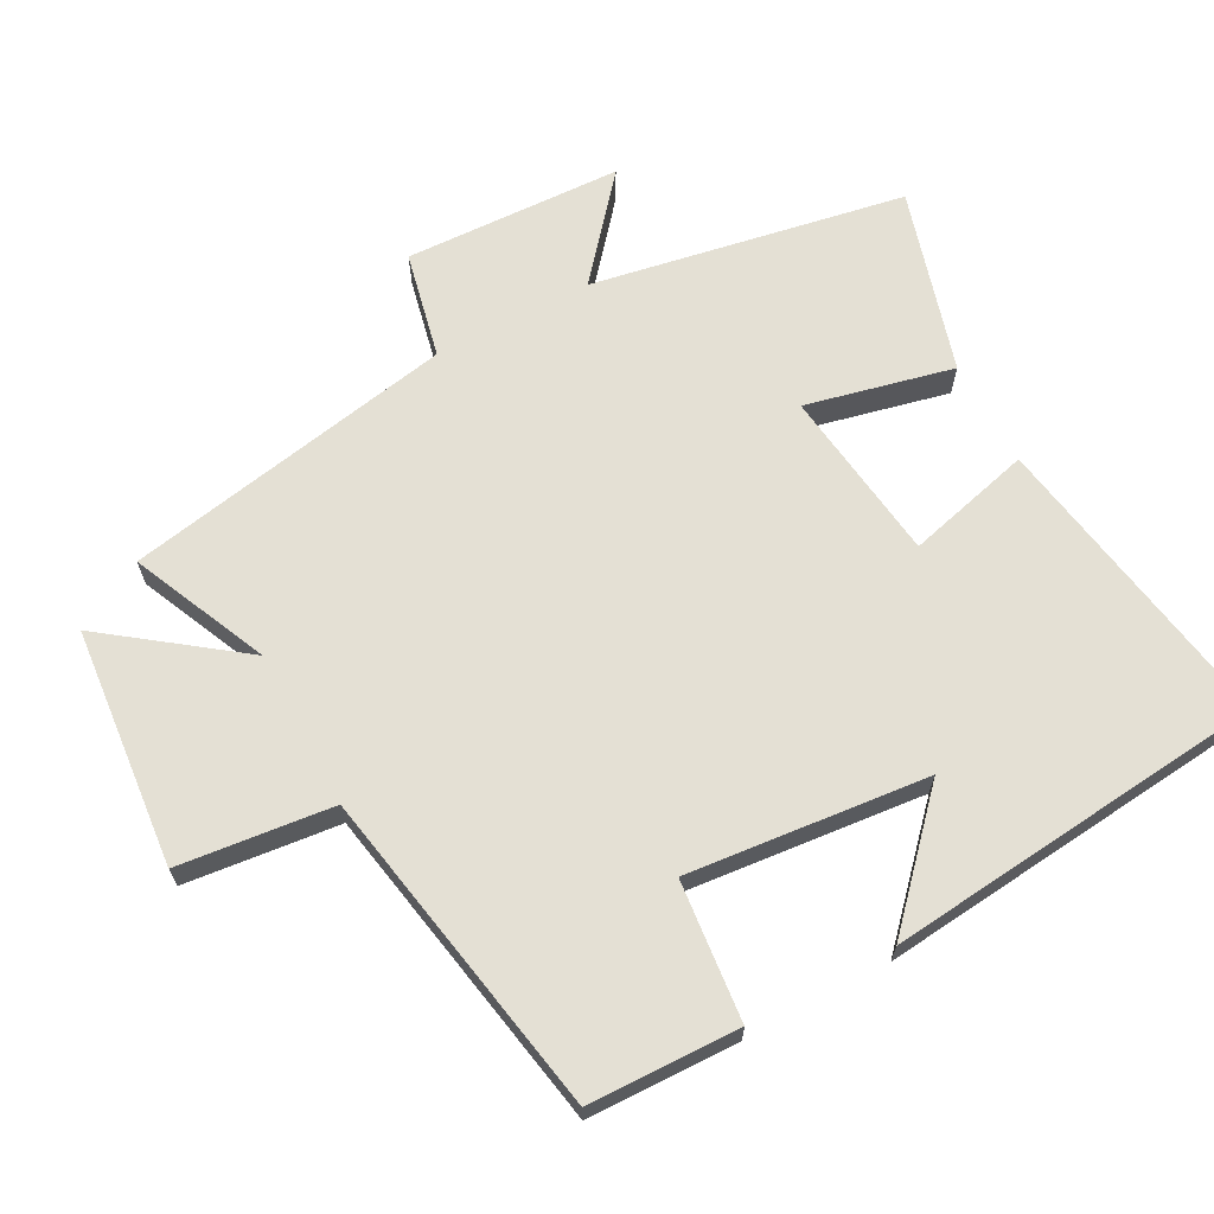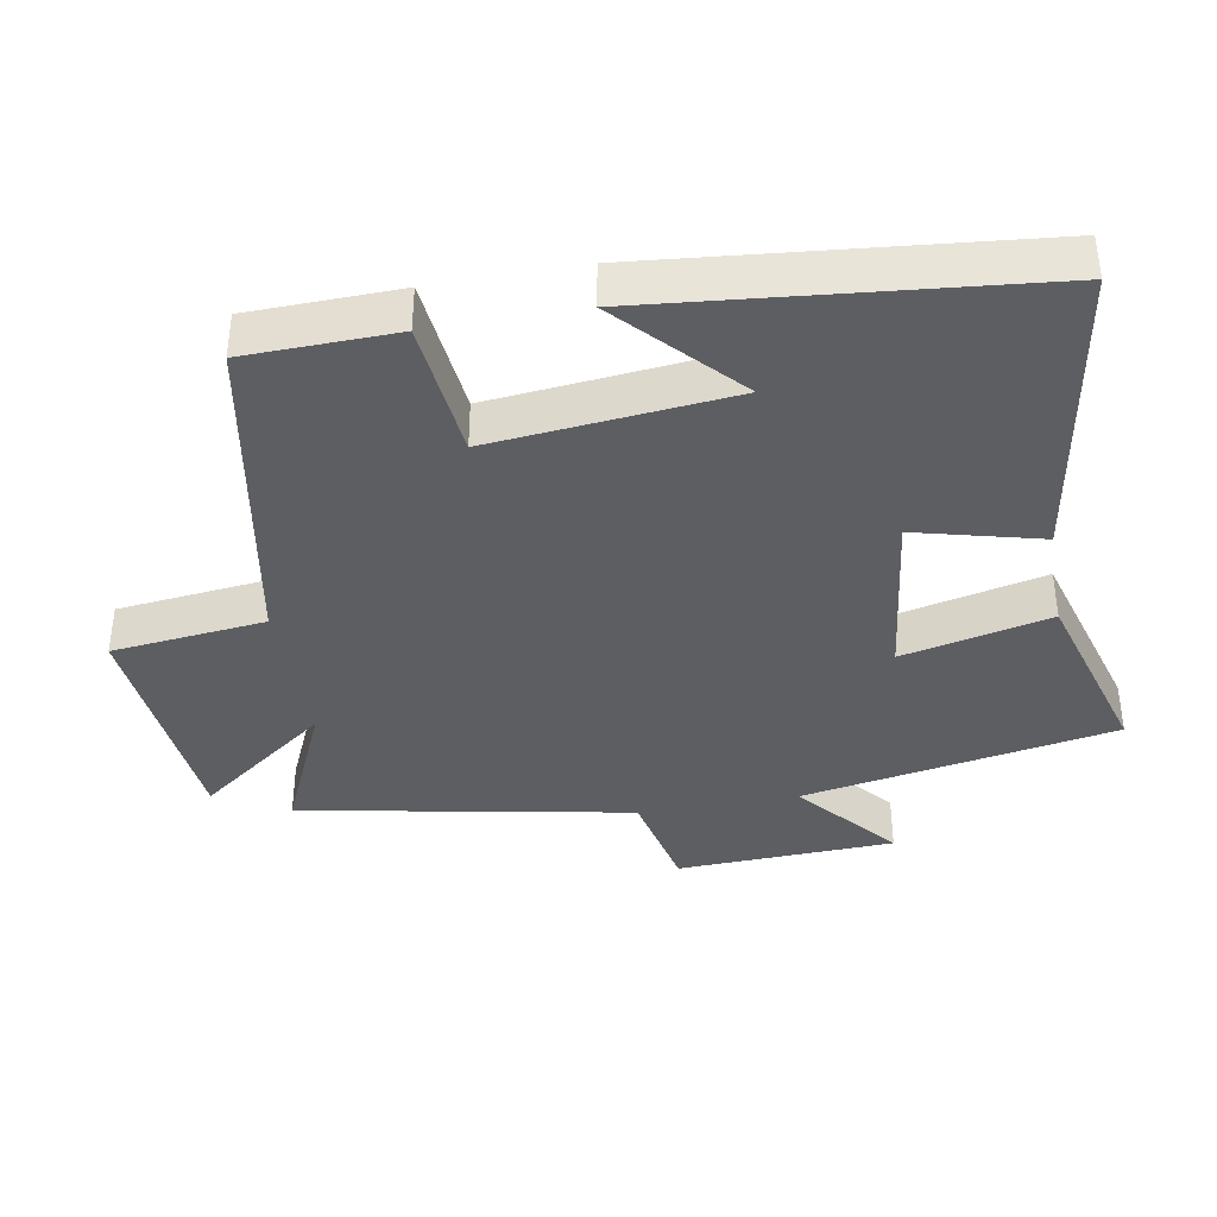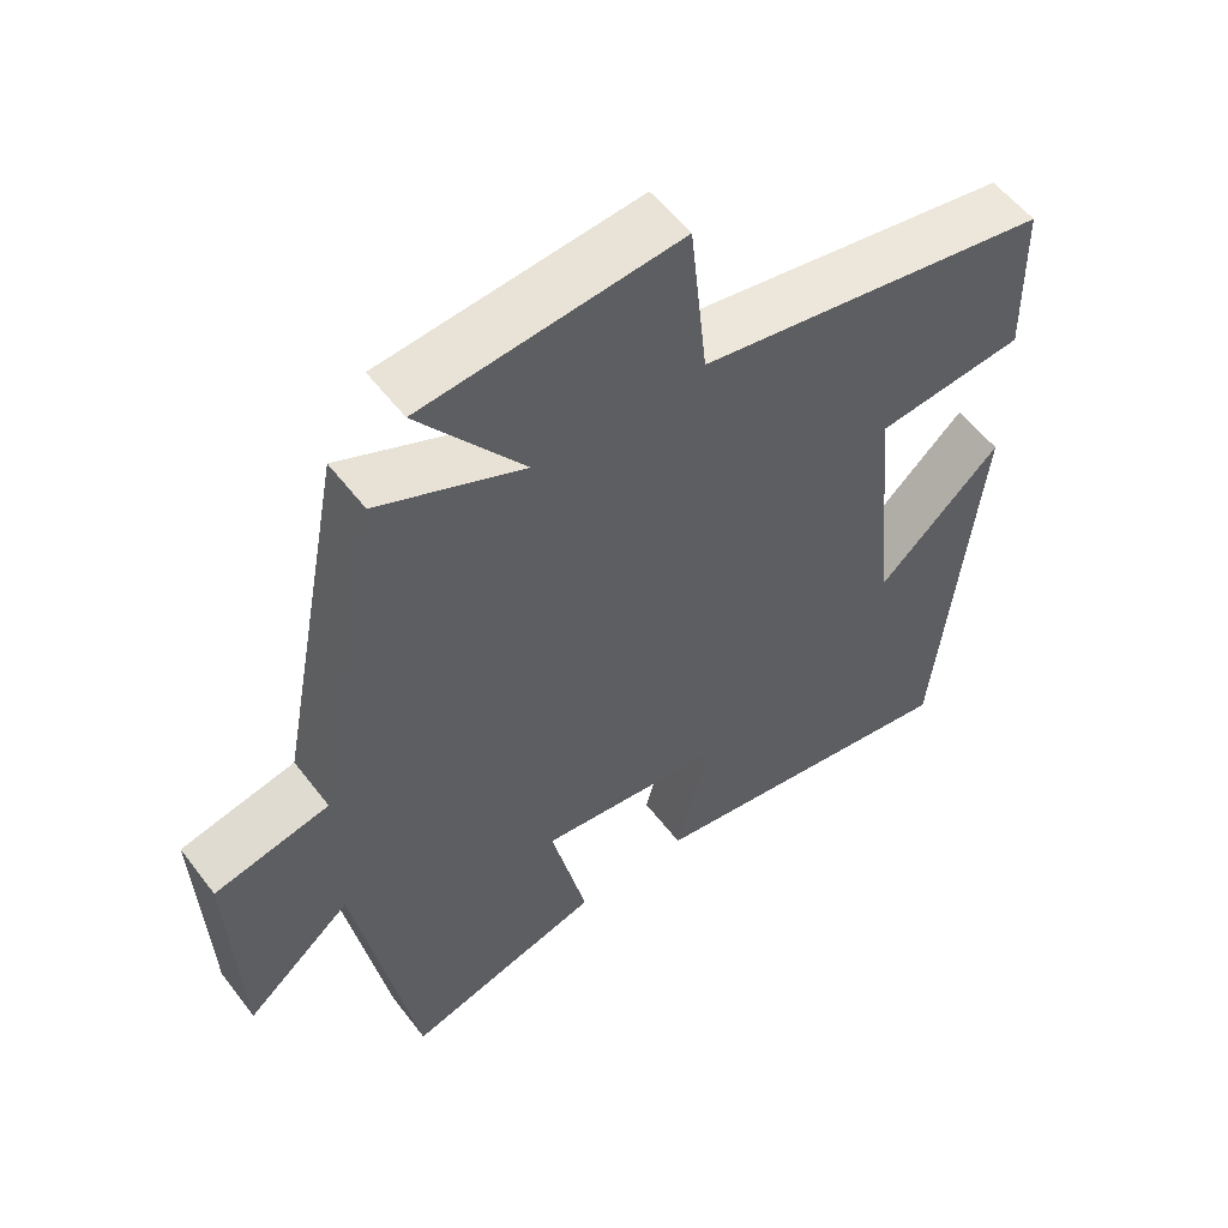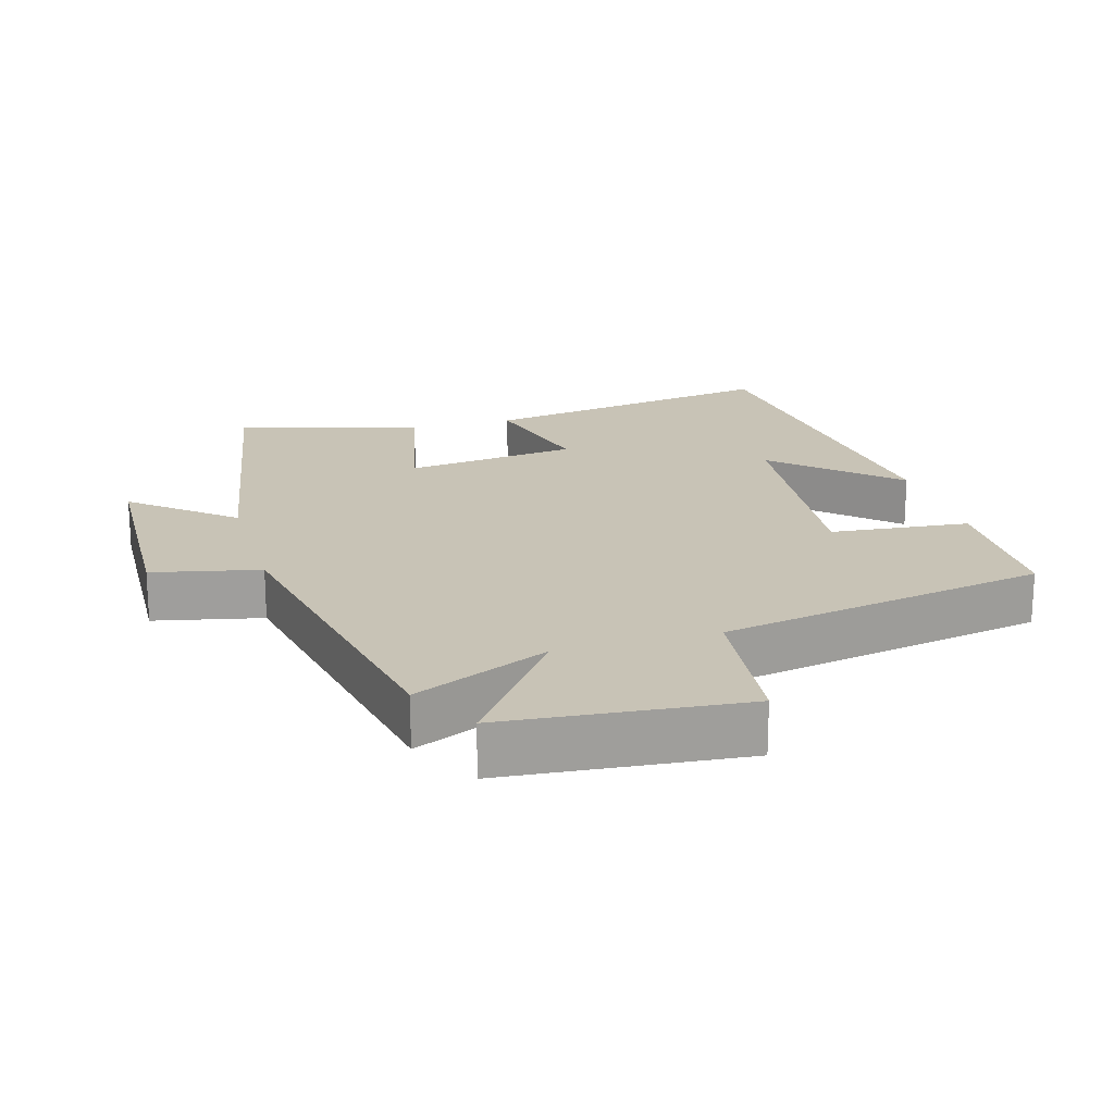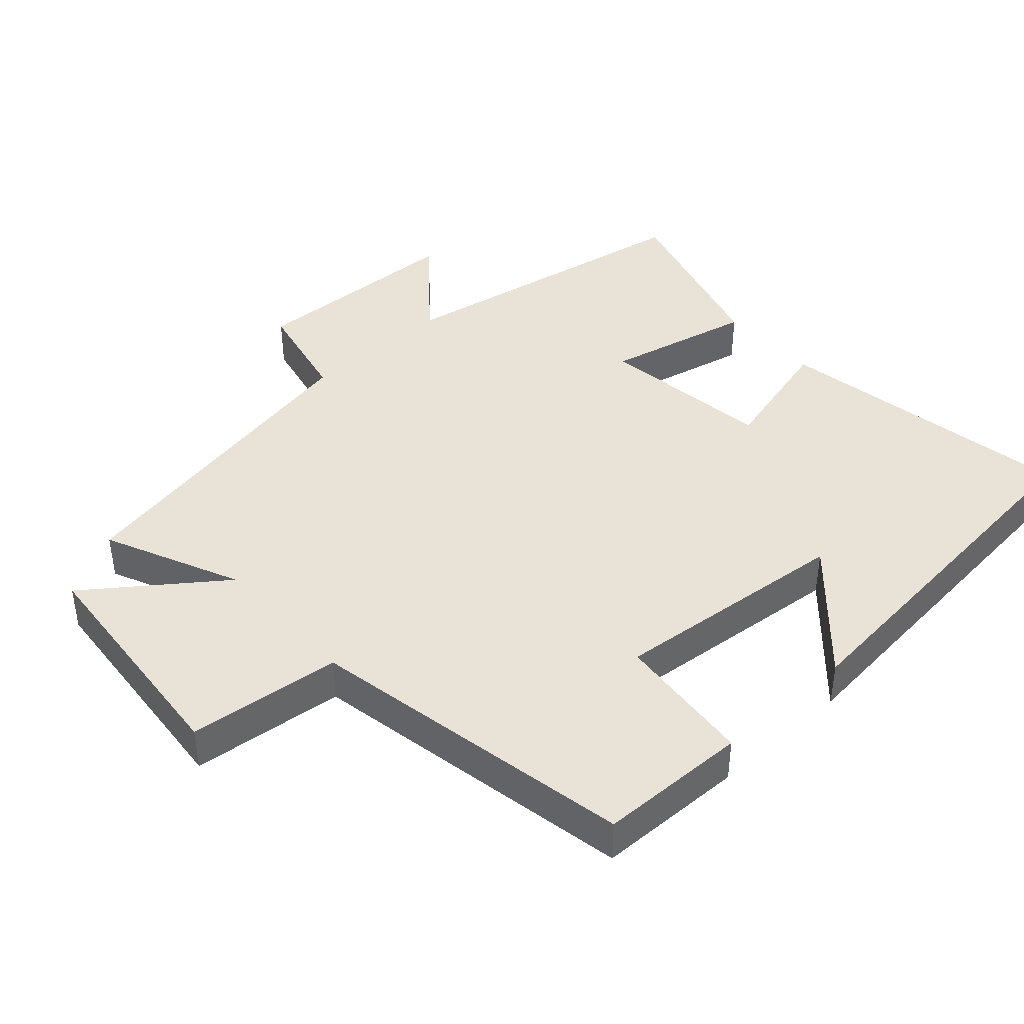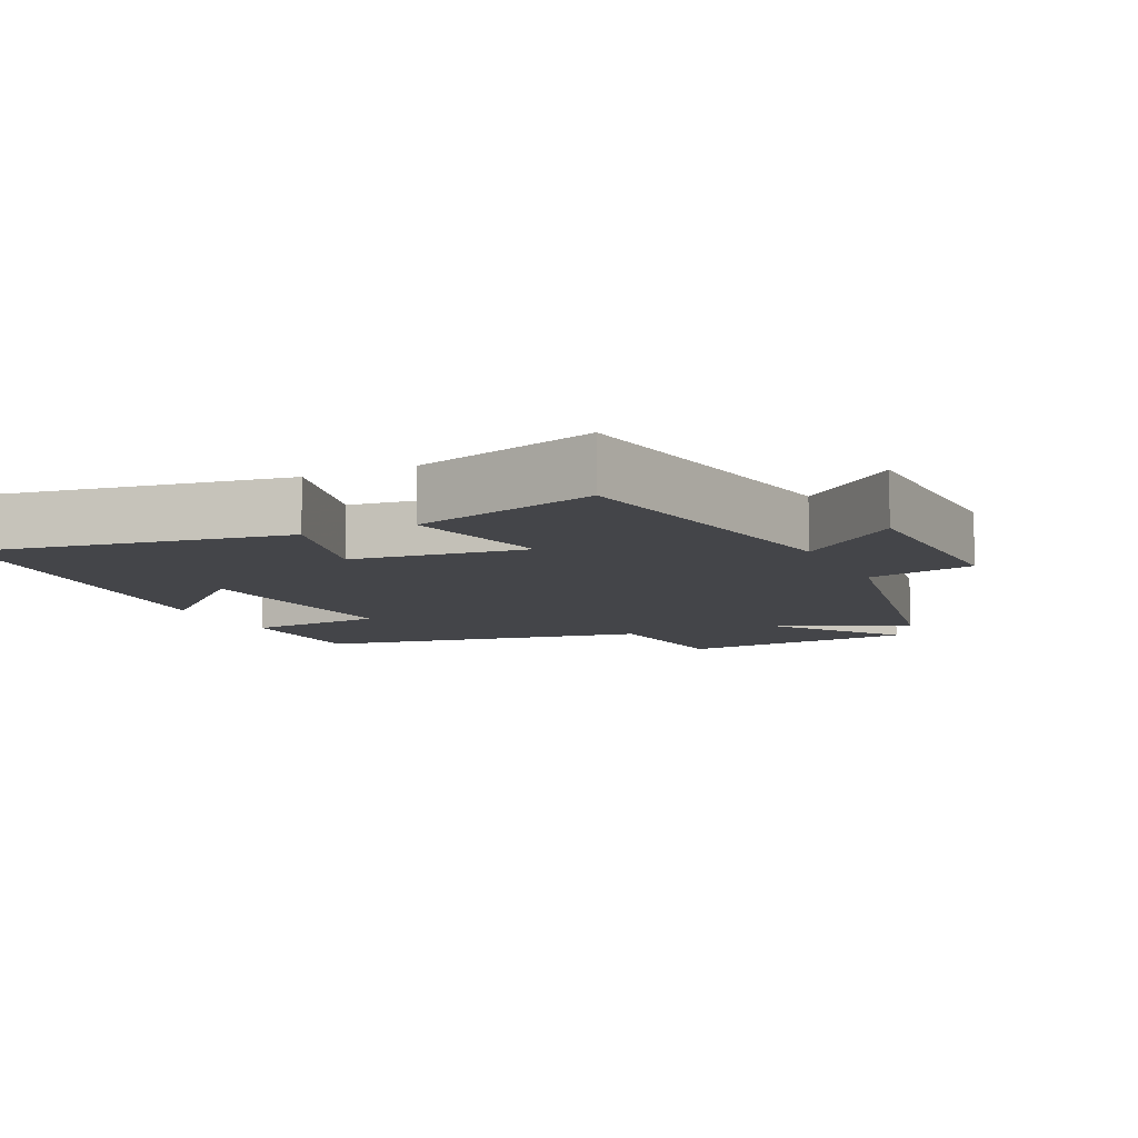
<metadata>
{"format":"obj","ext":"obj","renderer":"f3d","projection":"perspective","resolution":1024,"background":"white","views":[{"elev":66.1,"azim":61.9,"up":"+Y"},{"elev":-38.4,"azim":100.2,"up":"+Y"},{"elev":55.7,"azim":-36.8,"up":"+Z"},{"elev":19.5,"azim":-16.2,"up":"+Y"},{"elev":41.9,"azim":47.8,"up":"+Y"},{"elev":-9.0,"azim":-154.7,"up":"+Y"}]}
</metadata>
<code>
v -0.418 0.07 -0.577
v -0.5 0.07 -0.123
v -0.643 0.07 -0.243
v -0.655 0.07 0.073
v -0.5 0.07 0.107
v -0.408 0.07 0.588
v -0.211 0.07 0.5
v -0.353 0.07 0.691
v -0.007 0.07 0.723
v 0.017 0.07 0.5
v 0.495 0.07 0.412
v 0.5 0.07 0.194
v 0.298 0.07 0.174
v 0.332 0.07 -0.174
v 0.5 0.07 -0.018
v 0.444 0.07 -0.573
v 0.004 0.07 -0.5
v 0.051 0.07 -0.318
v -0.201 0.07 -0.286
v -0.152 0.07 -0.5
v -0.418 0 -0.577
v -0.5 0 -0.123
v -0.643 0 -0.243
v -0.655 0 0.073
v -0.5 0 0.107
v -0.408 0 0.588
v -0.211 0 0.5
v -0.353 0 0.691
v -0.007 0 0.723
v 0.017 0 0.5
v 0.495 0 0.412
v 0.5 0 0.194
v 0.298 0 0.174
v 0.332 0 -0.174
v 0.5 0 -0.018
v 0.444 0 -0.573
v 0.004 0 -0.5
v 0.051 0 -0.318
v -0.201 0 -0.286
v -0.152 0 -0.5
f 19 20 1 2
f 18 19 2
f 16 17 18
f 14 15 16
f 14 16 18
f 13 14 18 2
f 10 11 12 13
f 7 8 9 10
f 7 10 13 2
f 5 6 7 2
f 2 3 4 5
f 22 21 40 39
f 22 39 38
f 38 37 36
f 36 35 34
f 38 36 34
f 22 38 34 33
f 33 32 31 30
f 30 29 28 27
f 22 33 30 27
f 22 27 26 25
f 25 24 23 22
f 1 21 22 2
f 2 22 23 3
f 3 23 24 4
f 4 24 25 5
f 5 25 26 6
f 6 26 27 7
f 7 27 28 8
f 8 28 29 9
f 9 29 30 10
f 10 30 31 11
f 11 31 32 12
f 12 32 33 13
f 13 33 34 14
f 14 34 35 15
f 15 35 36 16
f 16 36 37 17
f 17 37 38 18
f 18 38 39 19
f 19 39 40 20
f 20 40 21 1

</code>
